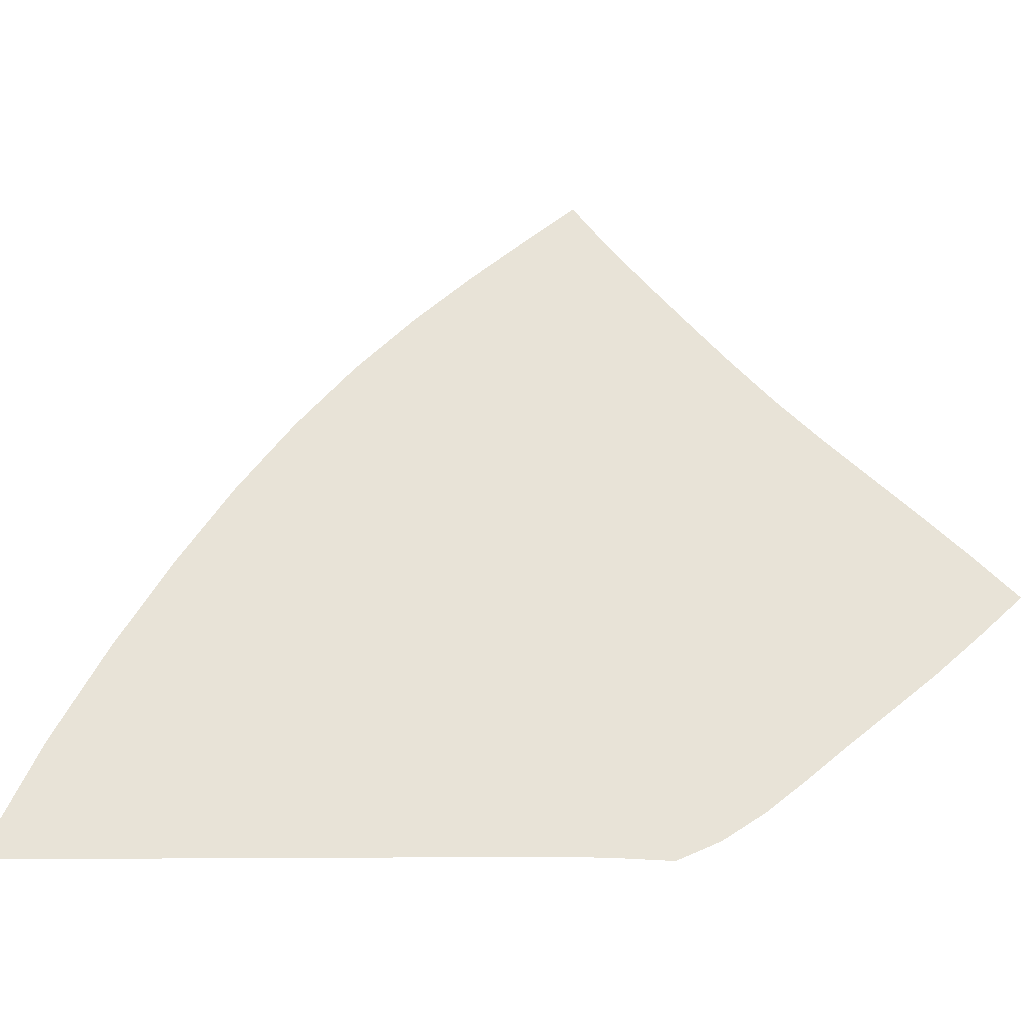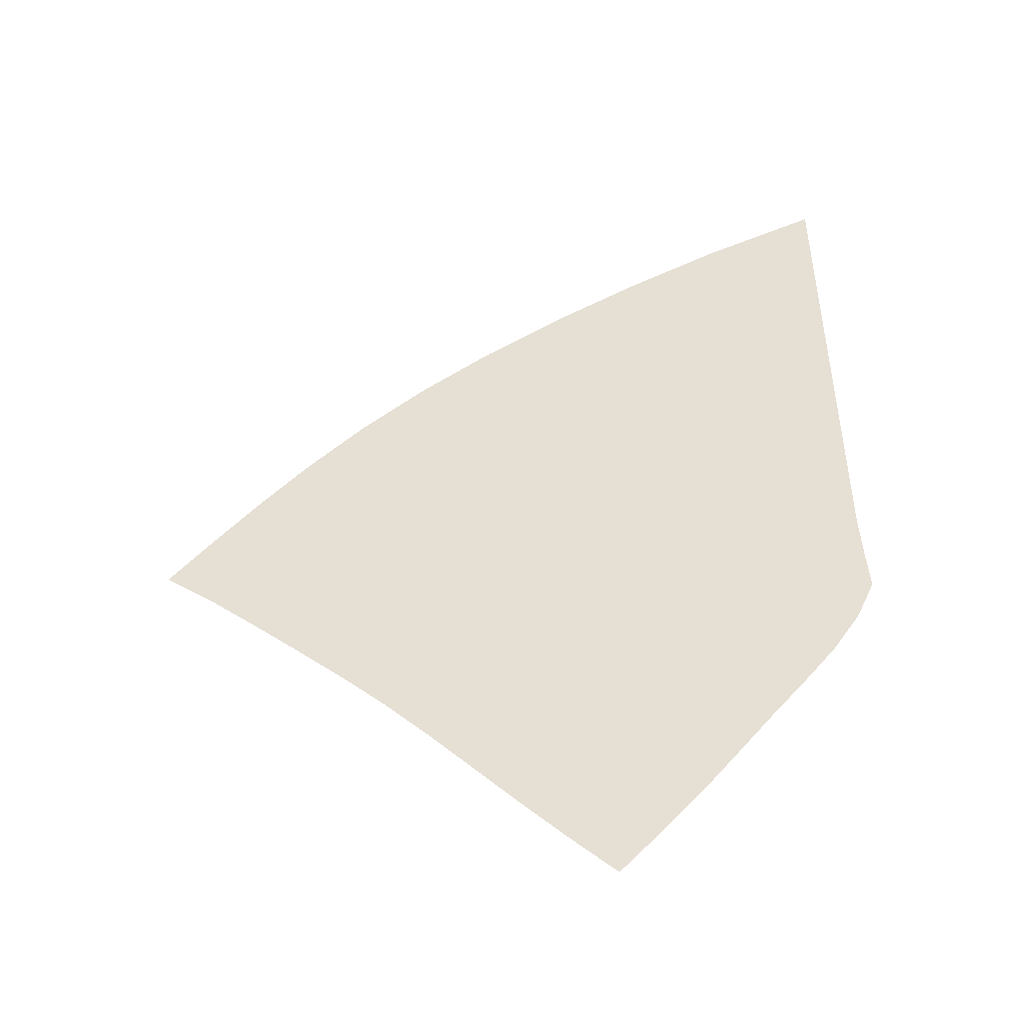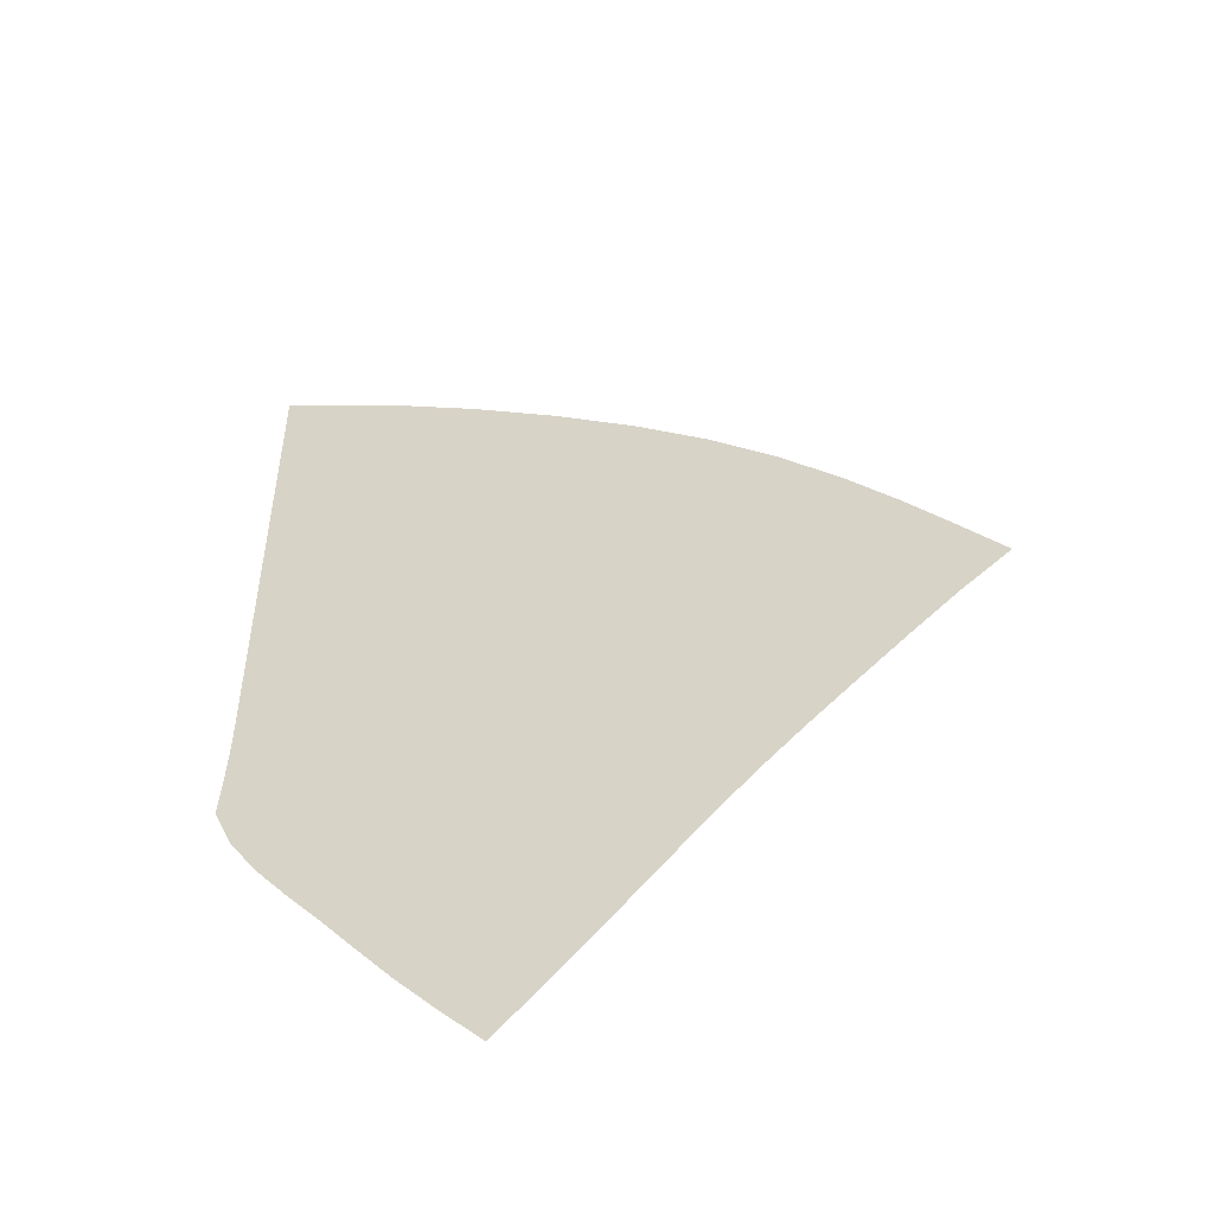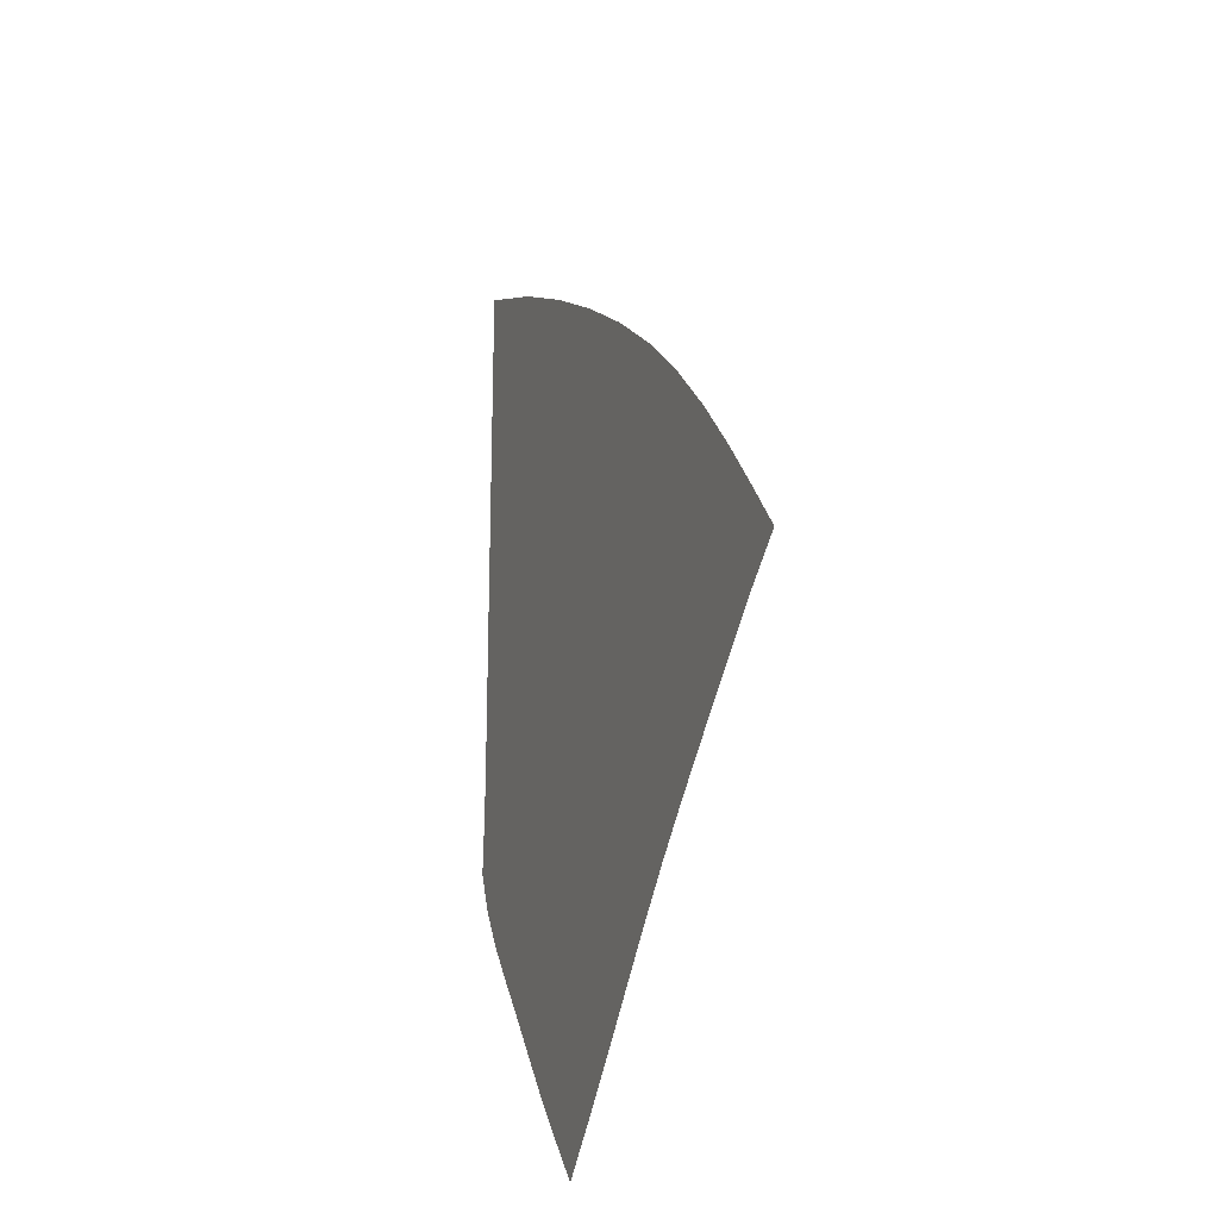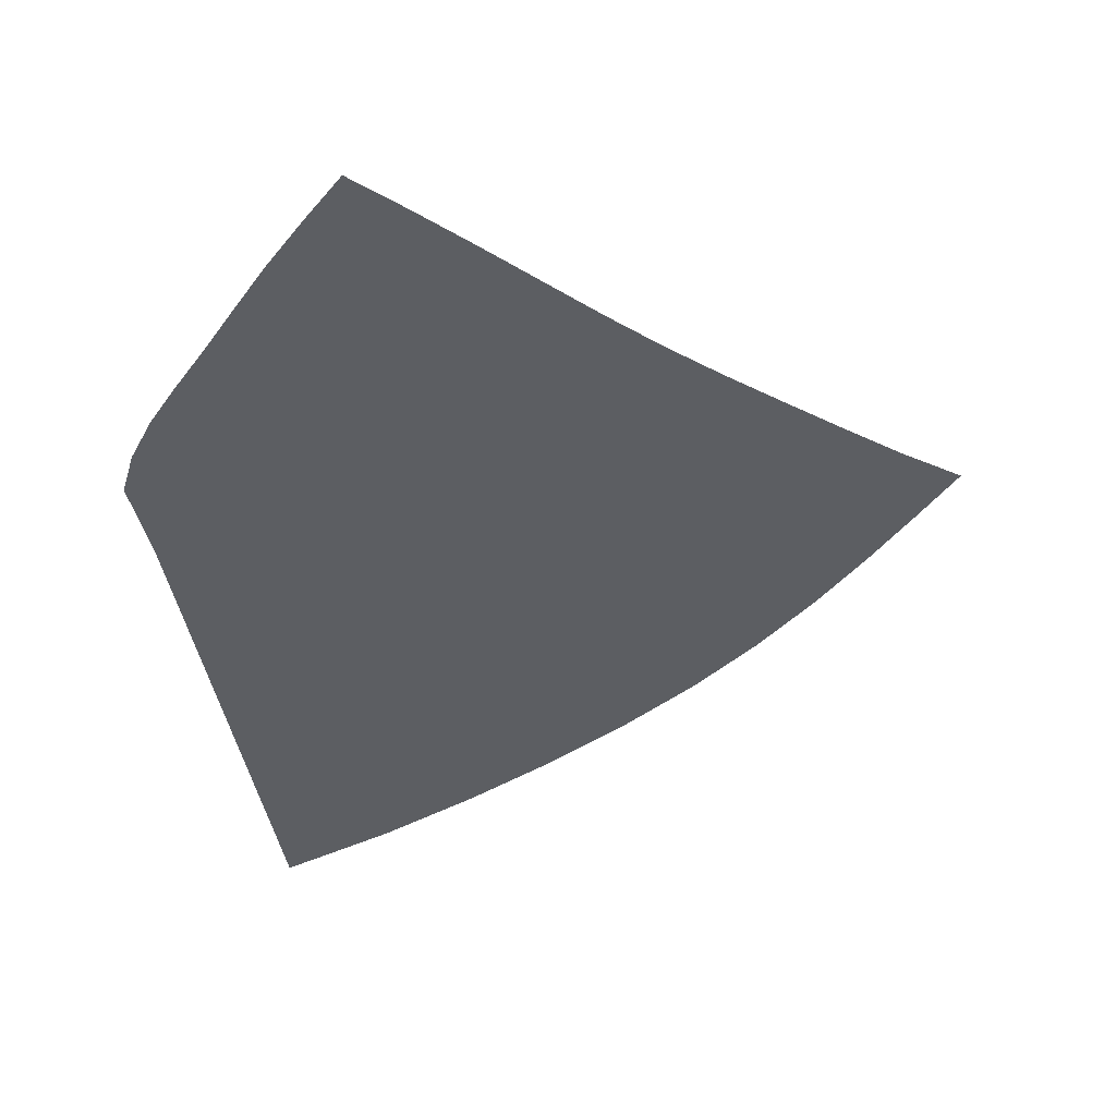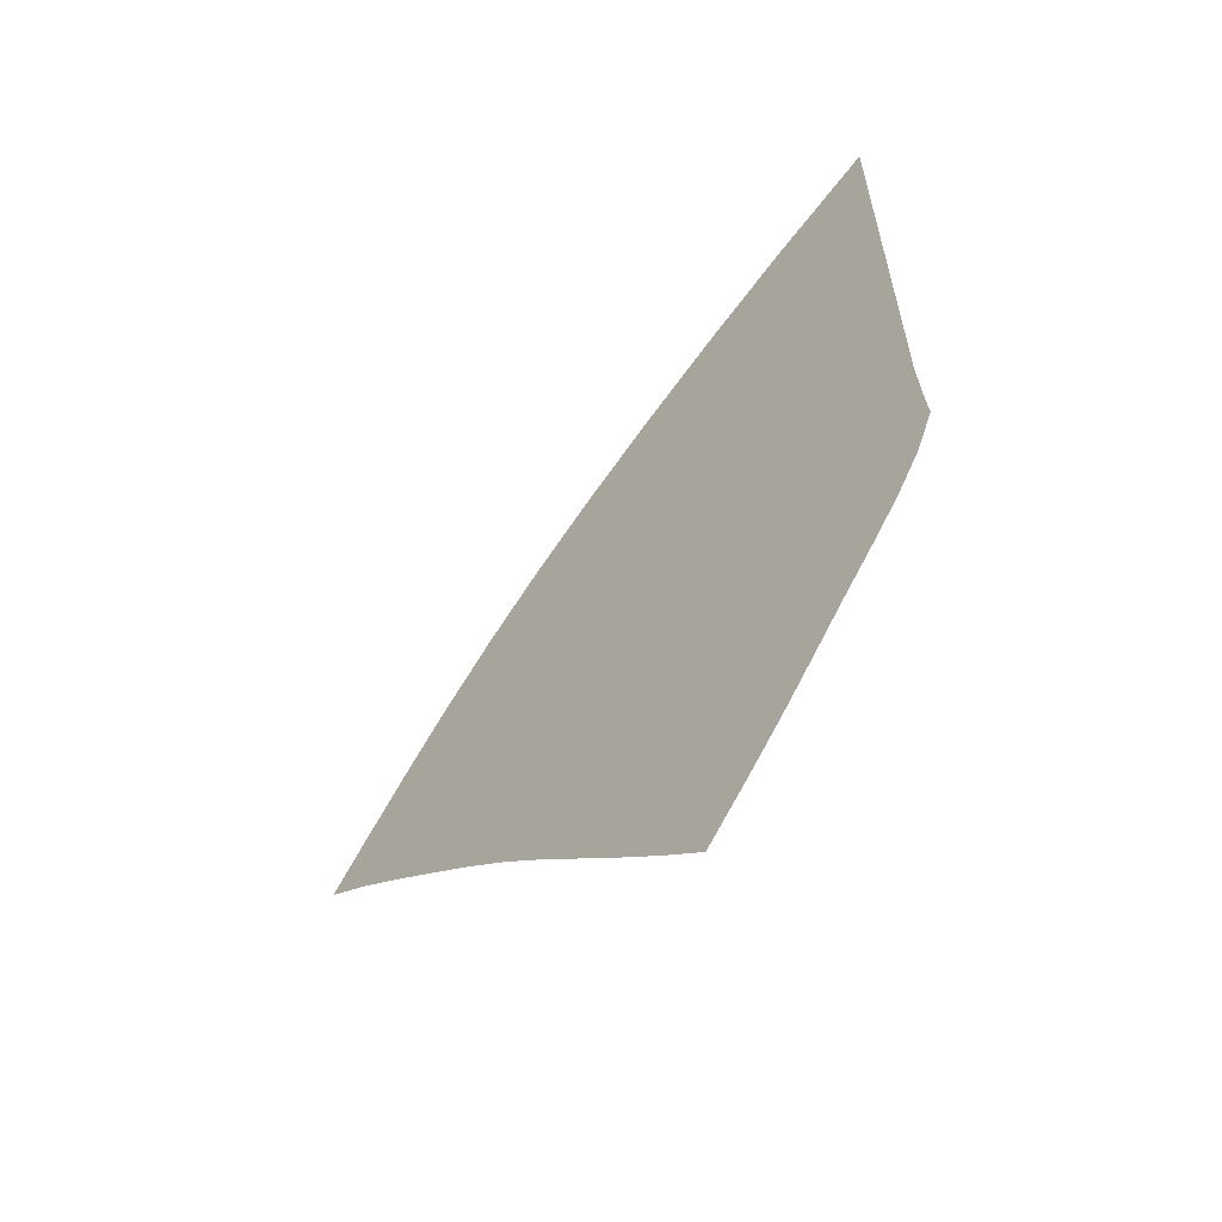
<metadata>
{"format":"obj","ext":"obj","renderer":"f3d","projection":"perspective","resolution":1024,"background":"white","views":[{"elev":61.7,"azim":-90.3,"up":"+Z"},{"elev":-47.9,"azim":-174.3,"up":"+Y"},{"elev":-51.7,"azim":18.5,"up":"+Y"},{"elev":-21.6,"azim":69.7,"up":"+Y"},{"elev":-38.0,"azim":8.0,"up":"+Z"},{"elev":-61.7,"azim":-134.4,"up":"+Y"}]}
</metadata>
<code>
v  0.001721  9.999  0
v  0.9564  9.556  0
v  1.773  9.11  0
v  2.508  8.662  0
v  3.181  8.206  0
v  3.794  7.734  0
v  4.342  7.246  0
v  4.824  6.754  0
v  5.246  6.272  0
v  5.619  5.815  0
v  5.959  5.39  0
v  0.001828  9.499  0
v  0.8127  9.097  0
v  1.563  8.672  0
v  2.256  8.24  0
v  2.894  7.799  0
v  3.473  7.347  0
v  3.991  6.882  0
v  4.45  6.412  0
v  4.855  5.948  0
v  5.219  5.503  0
v  5.553  5.085  0
v  0.001332  8.999  0
v  0.72  8.618  0
v  1.403  8.217  0
v  2.042  7.803  0
v  2.634  7.38  0
v  3.173  6.945  0
v  3.657  6.5  0
v  4.089  6.049  0
v  4.475  5.603  0
v  4.827  5.169  0
v  5.158  4.757  0
v  0.000944  8.499  0
v  0.6475  8.135  0
v  1.266  7.753  0
v  1.849  7.356  0
v  2.39  6.949  0
v  2.885  6.532  0
v  3.331  6.106  0
v  3.734  5.675  0
v  4.099  5.246  0
v  4.439  4.826  0
v  4.765  4.421  0
v  0.000602  7.999  0
v  0.5833  7.651  0
v  1.141  7.284  0
v  1.665  6.902  0
v  2.152  6.51  0
v  2.599  6.109  0
v  3.007  5.702  0
v  3.379  5.291  0
v  3.724  4.881  0
v  4.053  4.477  0
v  4.377  4.084  0
v  0.000275  7.499  0
v  0.5222  7.168  0
v  1.018  6.814  0
v  1.482  6.444  0
v  1.912  6.065  0
v  2.311  5.68  0
v  2.681  5.291  0
v  3.025  4.897  0
v  3.352  4.504  0
v  3.673  4.116  0
v  4  3.739  0
v  -5.8e-05  6.999  0
v  0.4612  6.69  0
v  0.8916  6.346  0
v  1.29  5.985  0
v  1.662  5.618  0
v  2.014  5.248  0
v  2.349  4.874  0
v  2.669  4.496  0
v  2.984  4.117  0
v  3.302  3.741  0
v  3.635  3.376  0
v  -0.000416  6.499  0
v  0.3974  6.218  0
v  0.7529  5.881  0
v  1.079  5.529  0
v  1.392  5.175  0
v  1.702  4.82  0
v  2.007  4.46  0
v  2.31  4.094  0
v  2.616  3.724  0
v  2.934  3.356  0
v  3.271  2.997  0
v  -0.000832  6  0
v  0.3256  5.761  0
v  0.585  5.427  0
v  0.8314  5.085  0
v  1.09  4.746  0
v  1.366  4.407  0
v  1.652  4.06  0
v  1.944  3.701  0
v  2.246  3.336  0
v  2.565  2.972  0
v  2.903  2.613  0
v  -0.00163  5.5  0
v  0.226  5.331  0
v  0.3473  5.005  0
v  0.5196  4.677  0
v  0.7428  4.35  0
v  1.003  4.022  0
v  1.282  3.684  0
v  1.569  3.328  0
v  1.871  2.963  0
v  2.194  2.598  0
v  2.532  2.236  0
v  -0.00115  5  0
v  -0.01805  5.082  0
v  -0.03952  4.715  0
v  0.1172  4.361  0
v  0.3458  4.013  0
v  0.6137  3.678  0
v  0.8954  3.343  0
v  1.184  2.988  0
v  1.49  2.615  0
v  1.819  2.243  0
v  2.16  1.875  0
f 1 2 13
f 1 13 12
f 2 3 14
f 2 14 13
f 3 4 15
f 3 15 14
f 4 5 16
f 4 16 15
f 5 6 17
f 5 17 16
f 6 7 18
f 6 18 17
f 7 8 19
f 7 19 18
f 8 9 20
f 8 20 19
f 9 10 21
f 9 21 20
f 10 11 22
f 10 22 21
f 12 13 24
f 12 24 23
f 13 14 25
f 13 25 24
f 14 15 26
f 14 26 25
f 15 16 27
f 15 27 26
f 16 17 28
f 16 28 27
f 17 18 29
f 17 29 28
f 18 19 30
f 18 30 29
f 19 20 31
f 19 31 30
f 20 21 32
f 20 32 31
f 21 22 33
f 21 33 32
f 23 24 35
f 23 35 34
f 24 25 36
f 24 36 35
f 25 26 37
f 25 37 36
f 26 27 38
f 26 38 37
f 27 28 39
f 27 39 38
f 28 29 40
f 28 40 39
f 29 30 41
f 29 41 40
f 30 31 42
f 30 42 41
f 31 32 43
f 31 43 42
f 32 33 44
f 32 44 43
f 34 35 46
f 34 46 45
f 35 36 47
f 35 47 46
f 36 37 48
f 36 48 47
f 37 38 49
f 37 49 48
f 38 39 50
f 38 50 49
f 39 40 51
f 39 51 50
f 40 41 52
f 40 52 51
f 41 42 53
f 41 53 52
f 42 43 54
f 42 54 53
f 43 44 55
f 43 55 54
f 45 46 57
f 45 57 56
f 46 47 58
f 46 58 57
f 47 48 59
f 47 59 58
f 48 49 60
f 48 60 59
f 49 50 61
f 49 61 60
f 50 51 62
f 50 62 61
f 51 52 63
f 51 63 62
f 52 53 64
f 52 64 63
f 53 54 65
f 53 65 64
f 54 55 66
f 54 66 65
f 56 57 68
f 56 68 67
f 57 58 69
f 57 69 68
f 58 59 70
f 58 70 69
f 59 60 71
f 59 71 70
f 60 61 72
f 60 72 71
f 61 62 73
f 61 73 72
f 62 63 74
f 62 74 73
f 63 64 75
f 63 75 74
f 64 65 76
f 64 76 75
f 65 66 77
f 65 77 76
f 67 68 79
f 67 79 78
f 68 69 80
f 68 80 79
f 69 70 81
f 69 81 80
f 70 71 82
f 70 82 81
f 71 72 83
f 71 83 82
f 72 73 84
f 72 84 83
f 73 74 85
f 73 85 84
f 74 75 86
f 74 86 85
f 75 76 87
f 75 87 86
f 76 77 88
f 76 88 87
f 78 79 90
f 78 90 89
f 79 80 91
f 79 91 90
f 80 81 92
f 80 92 91
f 81 82 93
f 81 93 92
f 82 83 94
f 82 94 93
f 83 84 95
f 83 95 94
f 84 85 96
f 84 96 95
f 85 86 97
f 85 97 96
f 86 87 98
f 86 98 97
f 87 88 99
f 87 99 98
f 89 90 101
f 89 101 100
f 90 91 102
f 90 102 101
f 91 92 103
f 91 103 102
f 92 93 104
f 92 104 103
f 93 94 105
f 93 105 104
f 94 95 106
f 94 106 105
f 95 96 107
f 95 107 106
f 96 97 108
f 96 108 107
f 97 98 109
f 97 109 108
f 98 99 110
f 98 110 109
f 100 101 112
f 100 112 111
f 101 102 113
f 101 113 112
f 102 103 114
f 102 114 113
f 103 104 115
f 103 115 114
f 104 105 116
f 104 116 115
f 105 106 117
f 105 117 116
f 106 107 118
f 106 118 117
f 107 108 119
f 107 119 118
f 108 109 120
f 108 120 119
f 109 110 121
f 109 121 120

</code>
